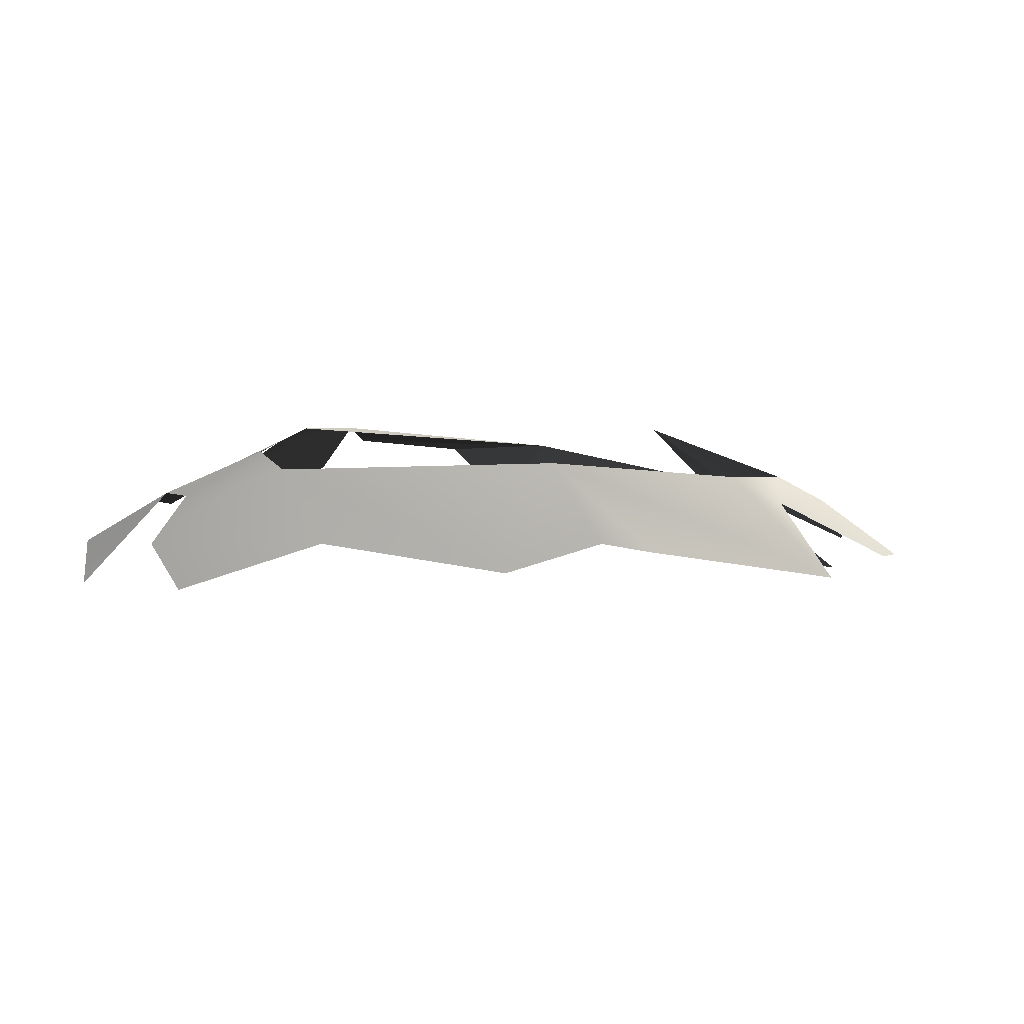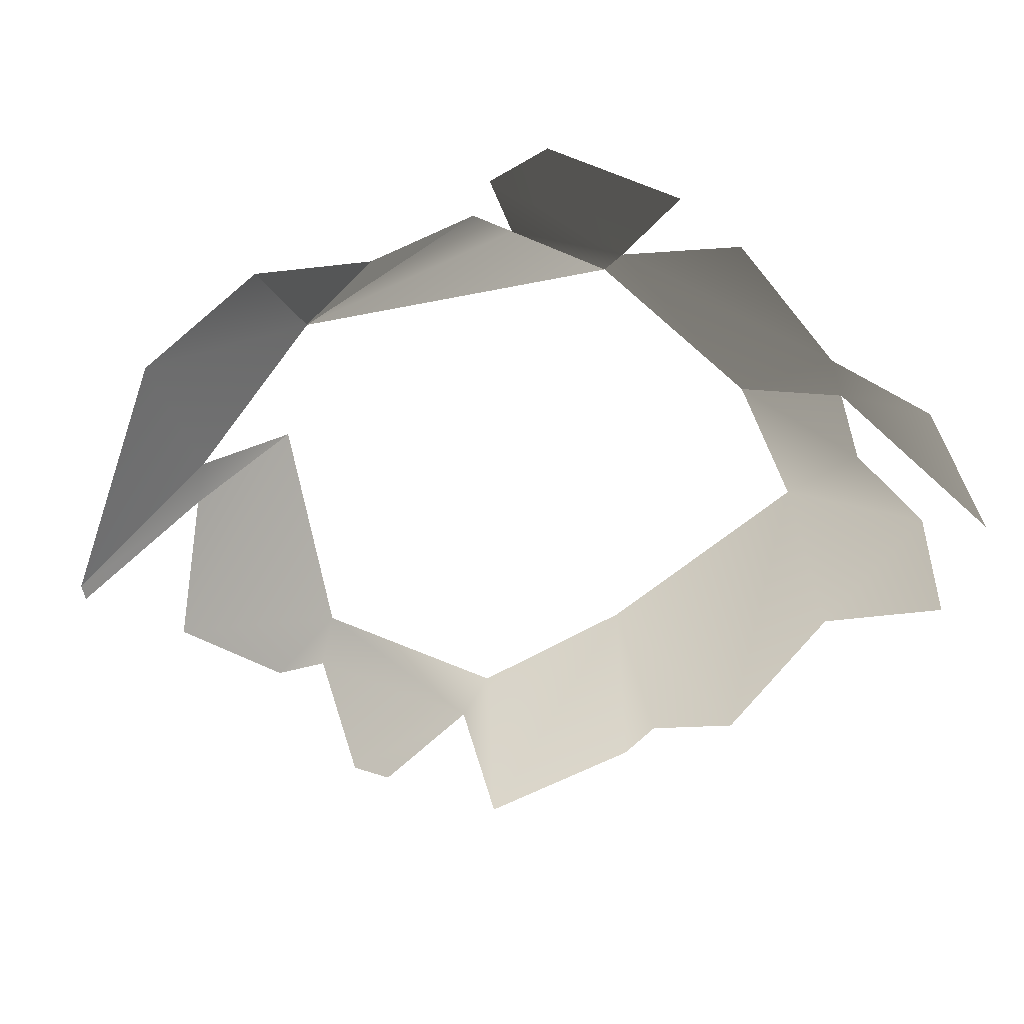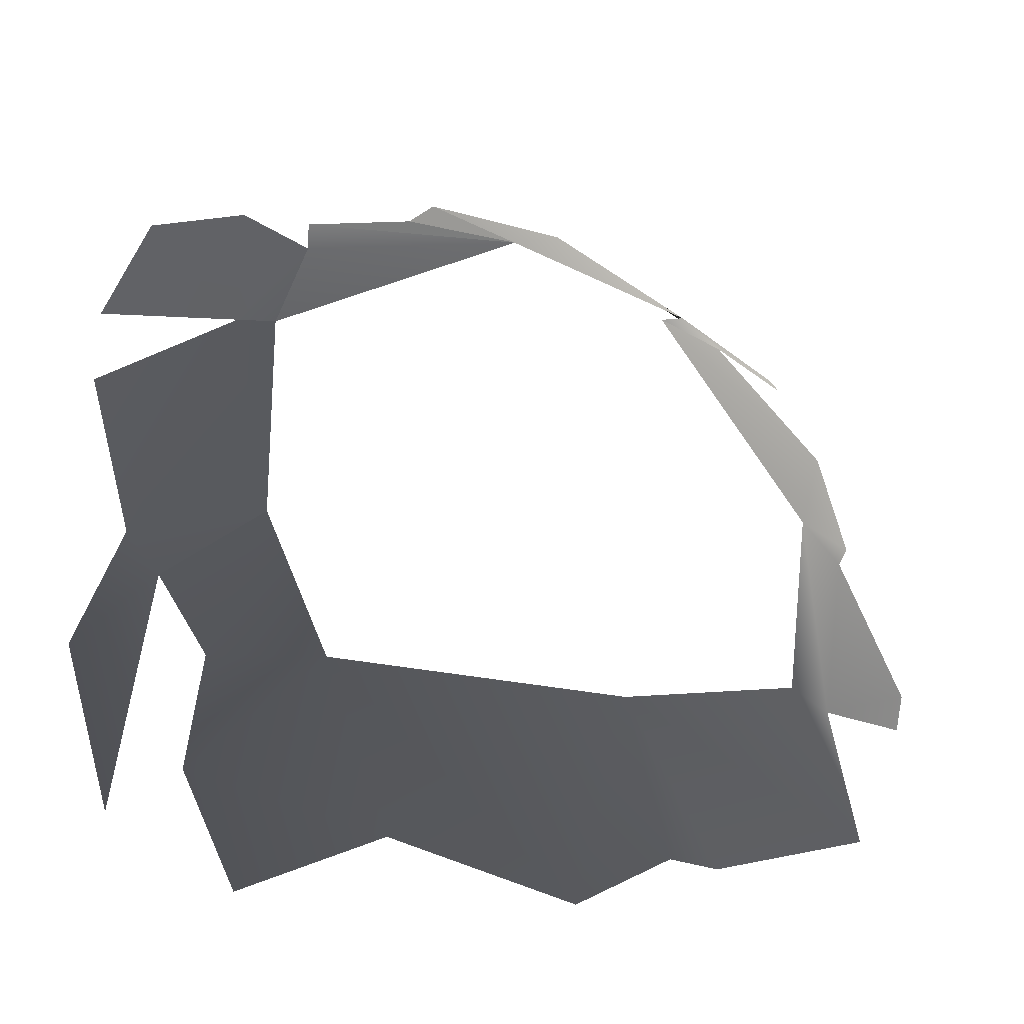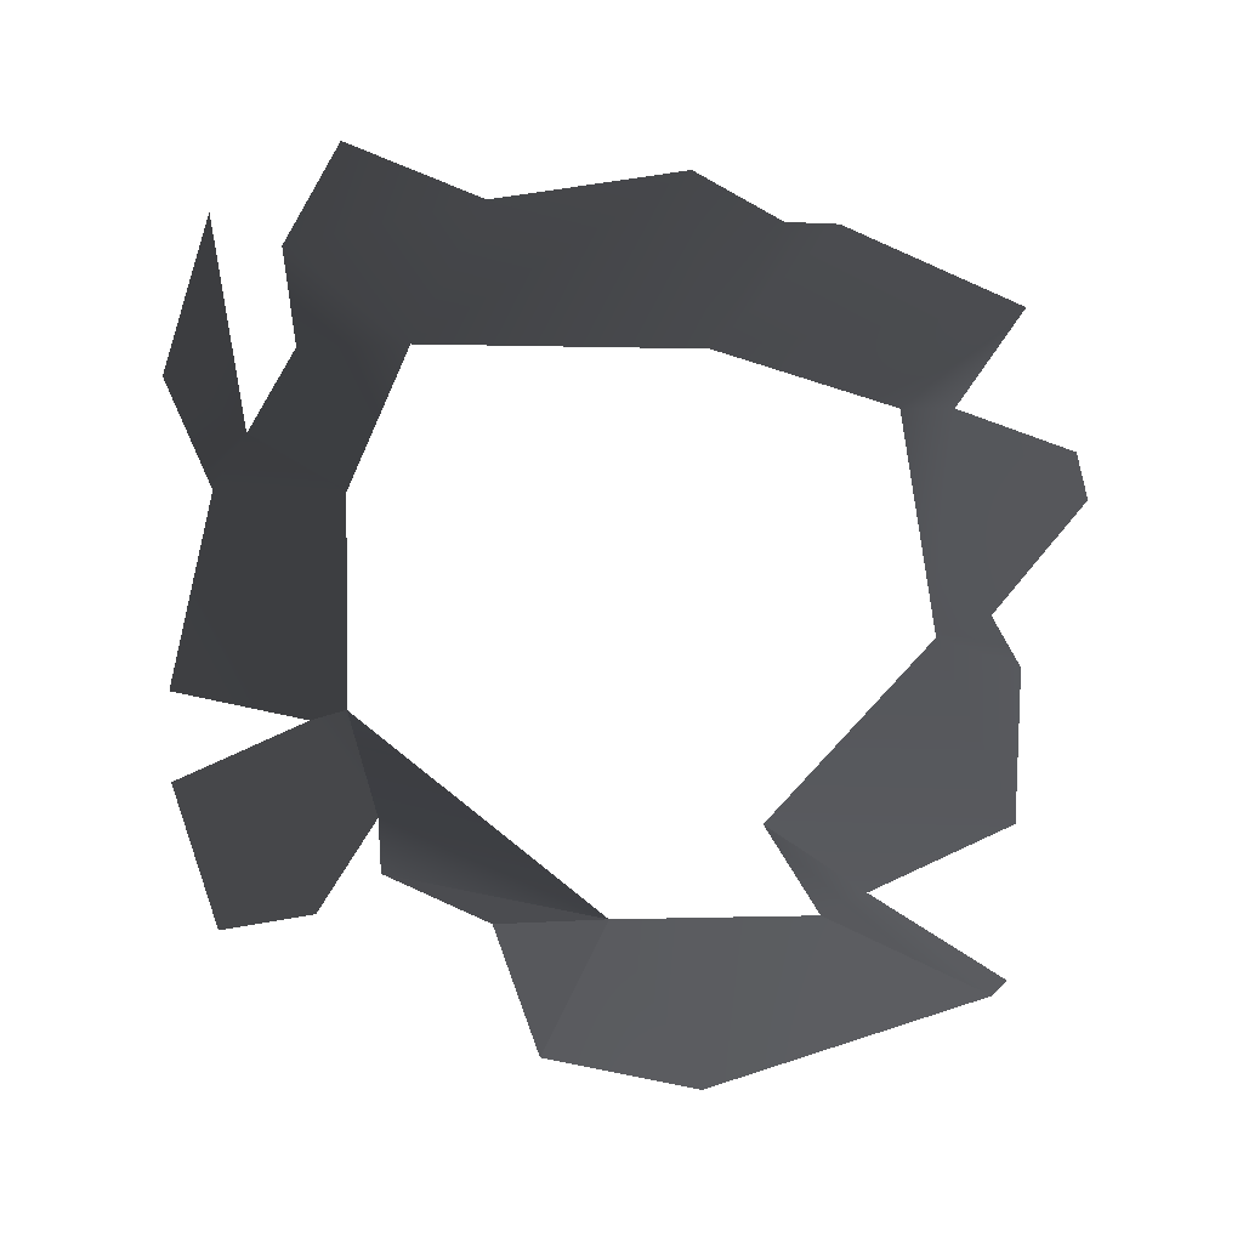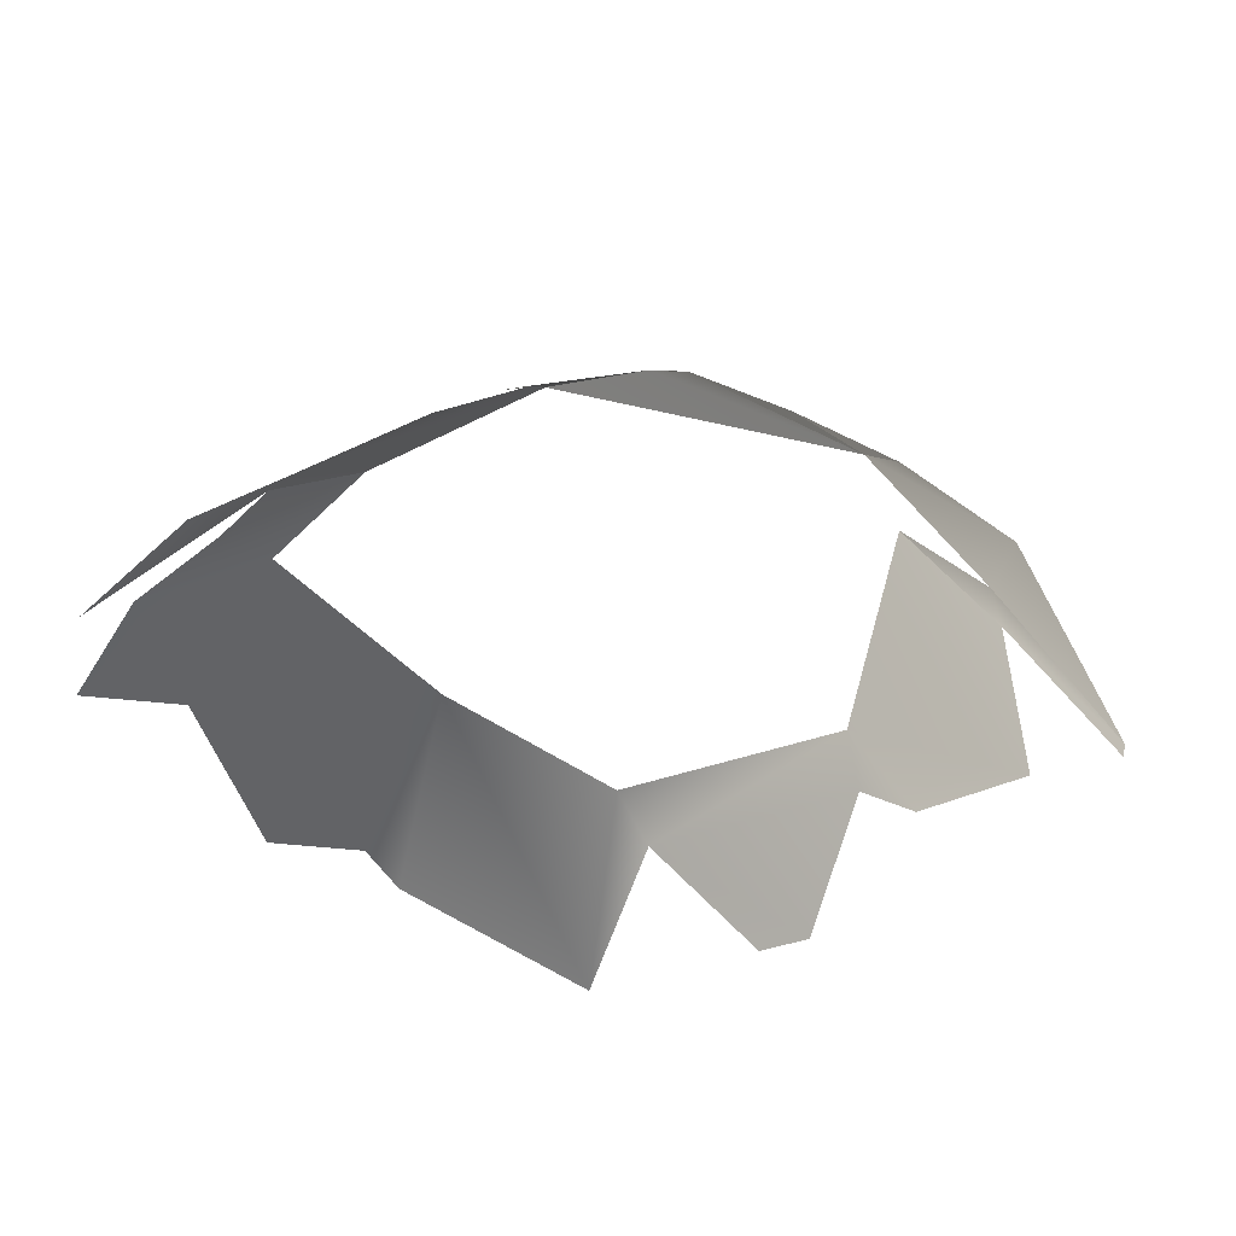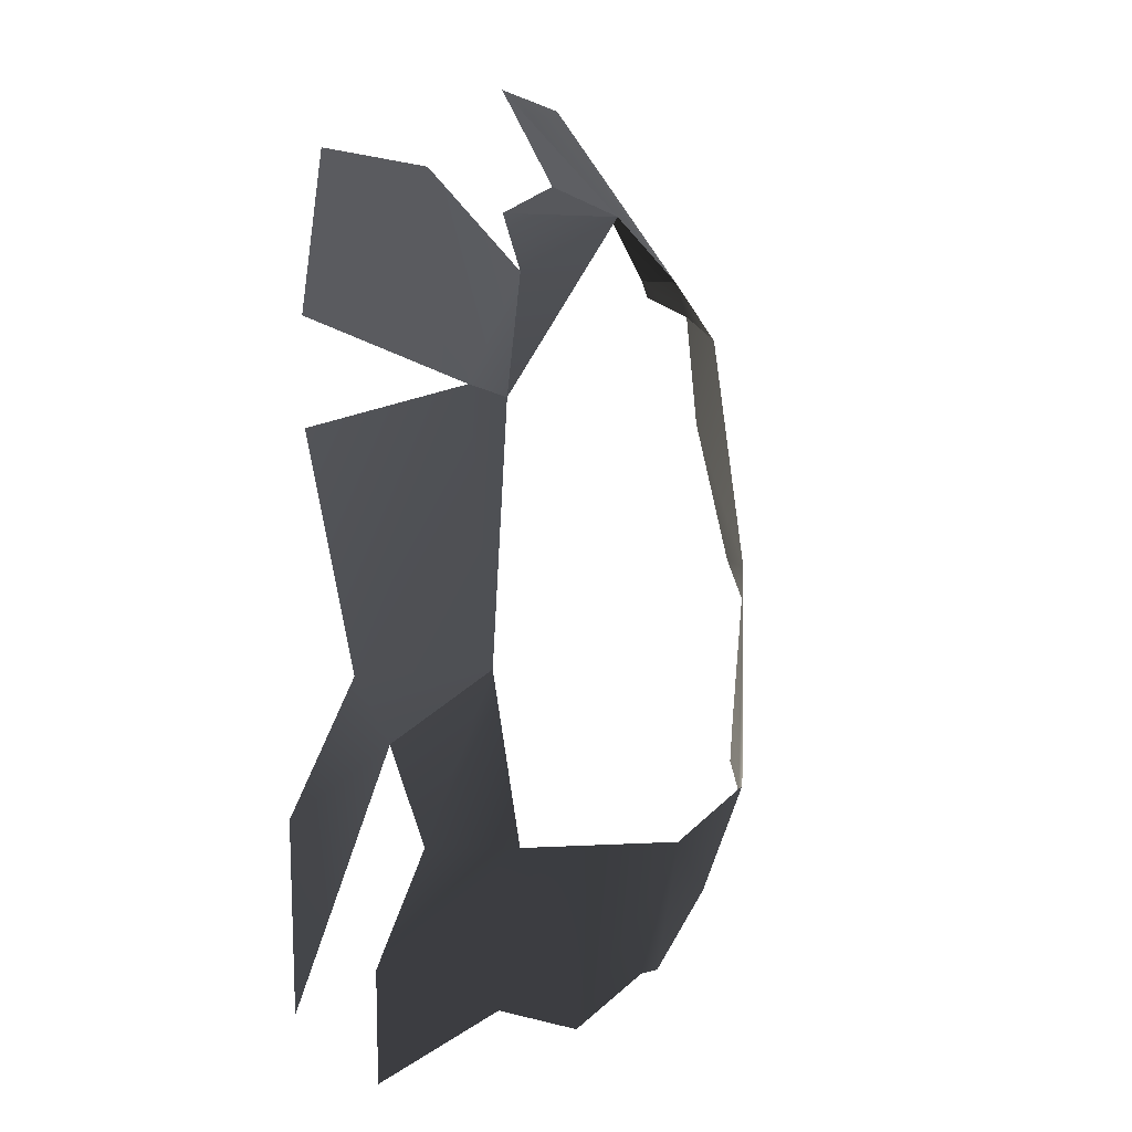
<metadata>
{"format":"obj","ext":"obj","renderer":"f3d","projection":"perspective","resolution":1024,"background":"white","views":[{"elev":4.3,"azim":-169.7,"up":"+Y"},{"elev":-48.8,"azim":49.0,"up":"+Y"},{"elev":-38.1,"azim":161.9,"up":"+Z"},{"elev":-78.5,"azim":-179.1,"up":"+Y"},{"elev":34.8,"azim":-125.4,"up":"+Y"},{"elev":-7.0,"azim":117.9,"up":"+Z"}]}
</metadata>
<code>
v -0.002814 -0.0002075 0.0009498
v -0.003537 0.0002089 3.214e-05
v -0.00228 0.0004571 0.0001171
v -0.00446 -0.0004702 0.0003036
v -0.001865 -4.358e-05 0.0007991
v -0.00446 -0.0004702 0.0003036
v -0.004543 -0.0004706 0.0002118
v -0.003807 0.0001537 -0.0001212
v -0.003537 0.0002089 3.214e-05
v -0.00322 0.0006048 -0.0004195
v -0.0009119 0.0004973 -0.0001782
v -0.001579 0.0004237 0.0001257
v -0.00228 0.0004571 0.0001171
v -0.000896 0.000609 -0.0004955
v -0.00228 0.0004571 0.0001171
v -0.0007289 0.0006278 -0.001165
v -0.001579 0.0004237 0.0001257
v -0.001865 -4.358e-05 0.0007991
v -0.00228 0.0004571 0.0001171
v -0.0005171 0.0005297 -0.001126
v -0.000896 0.000609 -0.0004955
v -0.0007289 0.0006278 -0.001165
v -0.0005383 0.0002769 -5.804e-07
v 6.896e-11 -2.206e-09 3.511e-10
v 0.0002421 6.135e-05 -0.0008832
v -0.0002576 0.0002581 -0.002886
v -0.0001771 -0.0002074 -0.004163
v 0.0001552 -3.187e-05 -0.003251
v -6.034e-05 0.0001808 -0.002573
v -0.0007876 0.0005184 -0.0025
v -0.0005171 0.0005297 -0.001126
v 0.0002292 7.556e-05 -0.001423
v -0.0007289 0.0006278 -0.001165
v -0.0005594 0.0002732 -0.003373
v -0.0002576 0.0002581 -0.002886
v -0.0007876 0.0005184 -0.0025
v -0.001196 0.0004485 -0.003364
v -0.0005358 1.816e-05 -0.003959
v -0.001676 5.861e-05 -0.004193
v -0.002811 -8.12e-05 -0.004341
v -0.002921 0.0005015 -0.003304
v -0.0009063 -0.0001944 -0.004531
v -0.003327 7.051e-05 -0.004044
v -0.003631 2.319e-05 -0.00403
v -0.004644 -0.0001521 -0.003568
v -0.004011 0.0004057 -0.002952
v -0.004307 0.000247 -0.002967
v -0.004221 0.0003306 -0.001615
v -0.004522 0.0001835 -0.001771
v -0.005013 -0.0001071 -0.002483
v -0.004946 -9.694e-05 -0.002752
v -0.004672 1.715e-05 -0.001497
v -0.004625 -0.000169 -0.0006216
v -0.00322 0.0006048 -0.0004195
v -0.003807 0.0001537 -0.0001212
g P_brushwood_01C_(29)_712_150
f 1 3 2
f 1 2 4
f 5 3 1
f 6 8 7
f 6 9 8
f 8 9 10
f 11 13 12
f 14 15 11
f 14 16 15
f 17 19 18
f 20 22 21
f 20 21 23
f 20 23 24
f 20 24 25
f 26 28 27
f 26 29 28
f 30 29 26
f 29 30 31
f 29 31 32
f 31 30 33
f 34 36 35
f 34 37 36
f 38 37 34
f 39 37 38
f 40 37 39
f 40 41 37
f 39 38 42
f 43 41 40
f 44 41 43
f 45 41 44
f 45 46 41
f 47 46 45
f 47 48 46
f 47 49 48
f 50 49 47
f 50 47 51
f 48 49 52
f 48 52 53
f 48 53 54
f 54 53 55

</code>
